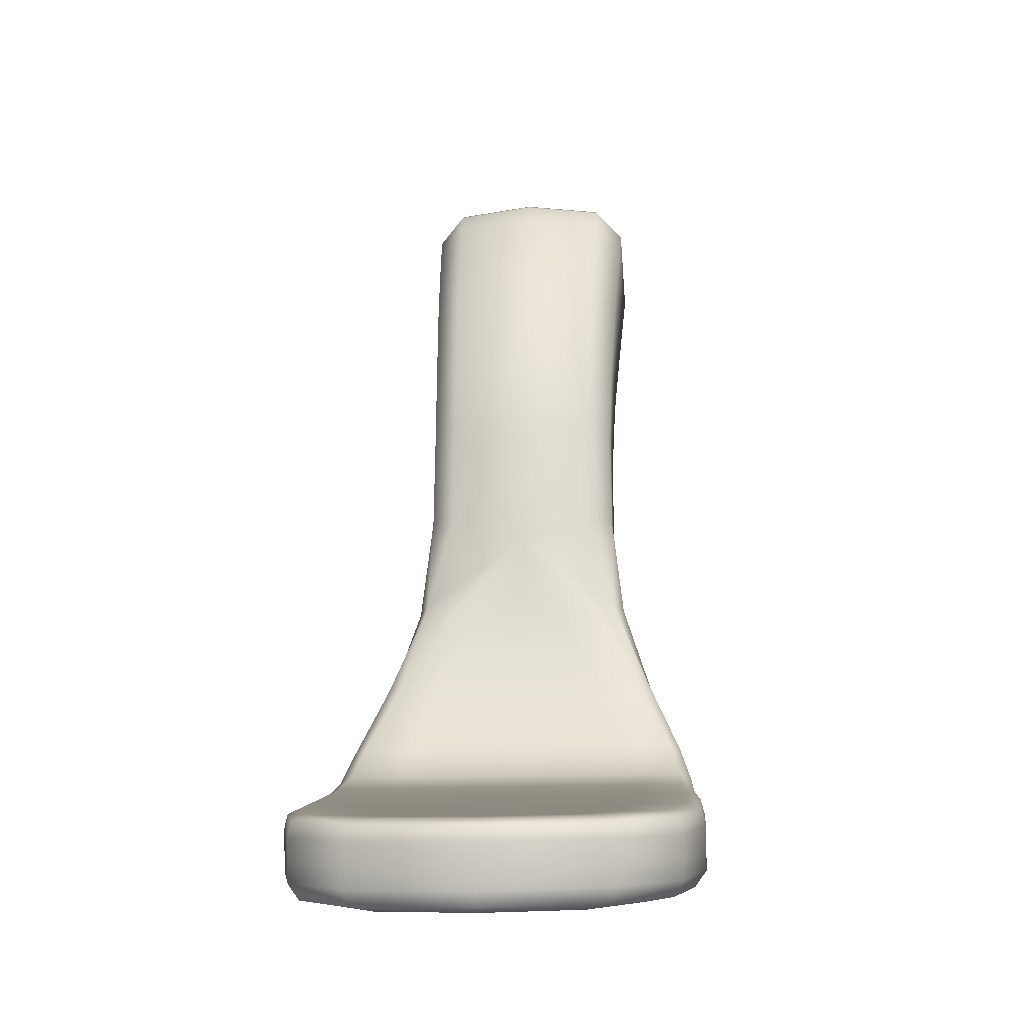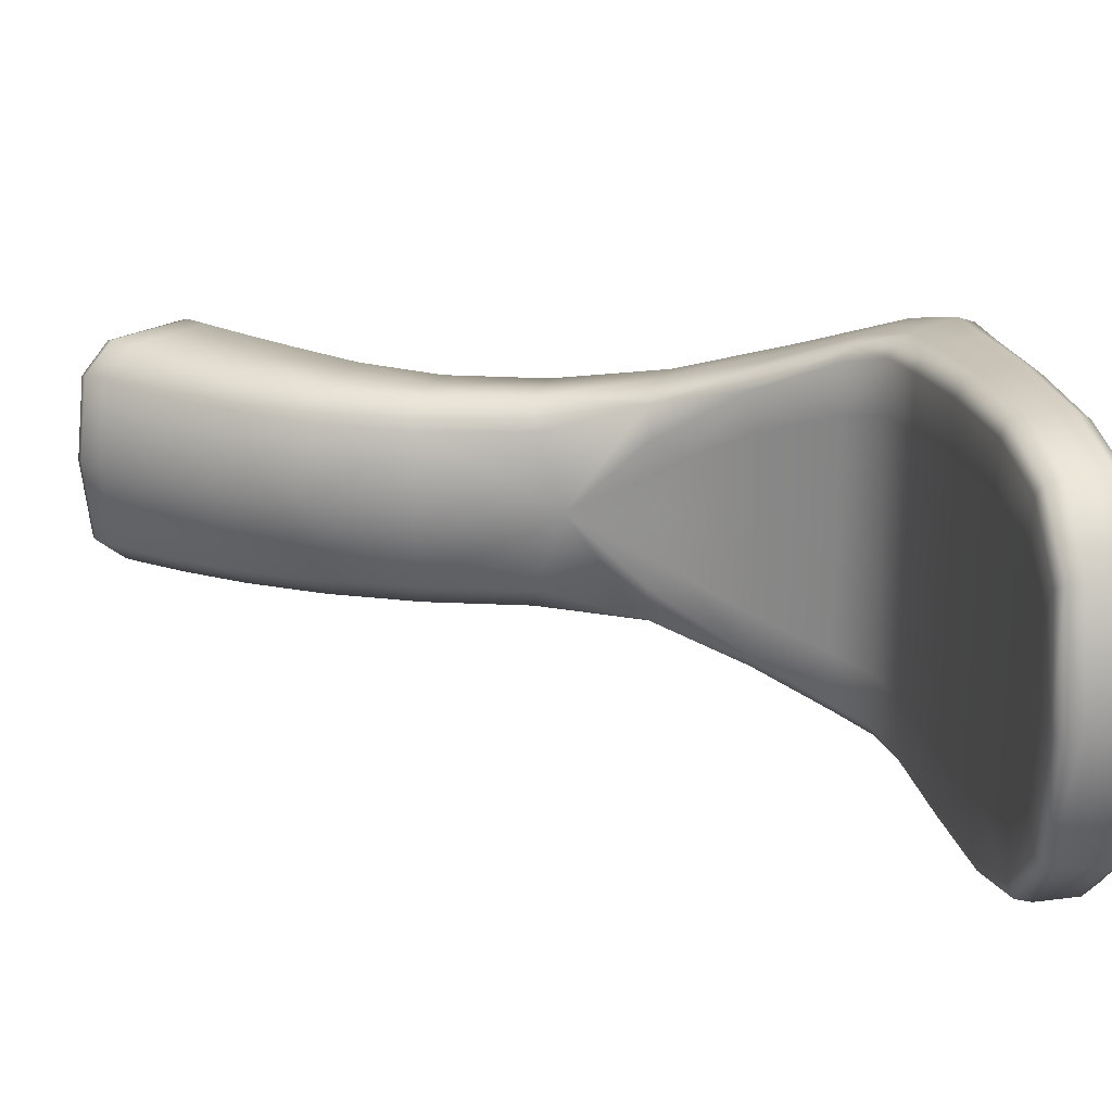
<metadata>
{"format":"obj","ext":"obj","renderer":"f3d","projection":"perspective","resolution":1024,"background":"white","views":[{"elev":-15.7,"azim":-84.7,"up":"+Y"},{"elev":22.4,"azim":-89.2,"up":"+Z"}]}
</metadata>
<code>
o #ID113
v -0.2784 0.4782 -0.02544
v -0.2746 0.4996 -0.01986
v -0.2784 0.4782 -0.00673
v -0.2858 0.4518 -0.02954
v -0.2784 0.4782 -0.03733
v -0.2731 0.509 -0.00673
v -0.2858 0.4518 -0.00673
v -0.2731 0.509 -0.02521
v -0.2706 0.532 -0.00673
v -0.2746 0.4996 0.006398
v -0.2858 0.4518 -0.04404
v -0.2858 0.4518 0.01608
v -0.2946 0.442 -0.00673
v -0.2747 0.5114 -0.03413
v -0.2784 0.4782 0.01198
v -0.2946 0.442 -0.04628
v -0.2875 0.4534 -0.05181
v -0.2946 0.442 -0.0309
v -0.2801 0.4793 -0.0437
v -0.2731 0.509 0.01175
v -0.2784 0.4782 0.02387
v -0.2946 0.442 0.01744
v -0.3107 0.4392 -0.03123
v -0.2721 0.5396 -0.027
v -0.2852 0.4828 -0.04583
v -0.2747 0.5114 0.02067
v -0.2962 0.4436 -0.05451
v -0.2946 0.442 0.03282
v -0.3107 0.4392 0.01777
v -0.2858 0.4518 0.03058
v -0.3107 0.4392 -0.00673
v -0.2774 0.5435 -0.03376
v -0.2684 0.5672 -0.02685
v -0.2797 0.5139 -0.0371
v -0.2721 0.5396 0.01354
v -0.3121 0.4406 -0.05516
v -0.3011 0.4484 -0.05725
v -0.3107 0.4392 -0.04682
v -0.2928 0.4582 -0.05439
v -0.2875 0.4534 0.03835
v -0.3402 0.4339 -0.00673
v -0.2664 0.5648 -0.00673
v -0.2864 0.5165 -0.0371
v -0.2801 0.4793 0.03024
v -0.2684 0.5672 0.01338
v -0.2774 0.5435 0.0203
v -0.3402 0.4339 -0.04845
v -0.2996 0.4644 -0.05439
v -0.3107 0.4392 0.03336
v -0.3402 0.4339 -0.03223
v -0.2744 0.5697 -0.03354
v -0.258 0.5868 -0.00673
v -0.292 0.4872 -0.04583
v -0.2852 0.4828 0.03237
v -0.2797 0.5139 0.02364
v -0.3161 0.445 -0.05795
v -0.3121 0.4406 0.0417
v -0.3402 0.4339 0.03499
v -0.2962 0.4436 0.04105
v -0.3402 0.4339 0.01877
v -0.3714 0.4281 -0.03228
v -0.2825 0.5722 -0.03352
v -0.2669 0.5909 -0.03416
v -0.2847 0.5454 -0.03376
v -0.2602 0.5878 -0.02734
v -0.2986 0.4913 -0.04583
v -0.2744 0.5697 0.02008
v -0.2864 0.5165 0.02364
v -0.3437 0.4393 -0.06003
v -0.3214 0.4506 -0.05795
v -0.341 0.4353 -0.05714
v -0.3075 0.4547 -0.05725
v -0.3011 0.4484 0.04379
v -0.3714 0.4281 0.01882
v -0.2928 0.4582 0.04093
v -0.3713 0.4281 -0.00673
v -0.292 0.5474 -0.03376
v -0.2602 0.5878 0.01388
v -0.2506 0.6036 -0.02809
v -0.2932 0.5189 -0.0371
v -0.2669 0.5909 0.0207
v -0.2825 0.5722 0.02006
v -0.2847 0.5454 0.0203
v -0.3726 0.4293 -0.05724
v -0.3135 0.4605 -0.05725
v -0.3717 0.428 -0.04854
v -0.3061 0.4701 -0.05439
v -0.341 0.4353 0.04368
v -0.2996 0.4644 0.04093
v -0.3924 0.4239 -0.00673
v -0.2758 0.595 -0.03409
v -0.2506 0.6036 0.01464
v -0.2483 0.6021 -0.00673
v -0.2982 0.5201 -0.03434
v -0.292 0.4872 0.03237
v -0.292 0.5474 0.0203
v -0.3472 0.4447 -0.06003
v -0.3944 0.4234 -0.04443
v -0.3108 0.4742 -0.05328
v -0.3437 0.4393 0.04657
v -0.3726 0.4293 0.04378
v -0.3161 0.445 0.04449
v -0.3717 0.428 0.03508
v -0.3929 0.4238 -0.02977
v -0.2847 0.5991 -0.03403
v -0.2668 0.6139 -0.03499
v -0.2907 0.5748 -0.03351
v -0.2576 0.608 -0.03512
v -0.2403 0.6149 -0.00673
v -0.3034 0.4943 -0.04454
v -0.2986 0.4913 0.03237
v -0.2758 0.595 0.02063
v -0.2932 0.5189 0.02364
v -0.3759 0.4385 -0.06014
v -0.3506 0.45 -0.06003
v -0.3741 0.4332 -0.06014
v -0.3265 0.4561 -0.05795
v -0.3214 0.4506 0.04449
v -0.3944 0.4234 0.03097
v -0.3075 0.4547 0.04379
v -0.3929 0.4238 0.01631
v -0.4029 0.4216 -0.02397
v -0.2968 0.5761 -0.0268
v -0.2492 0.6222 -0.03594
v -0.2975 0.5464 -0.027
v -0.2576 0.608 0.02166
v -0.2425 0.6167 -0.02873
v -0.3051 0.4953 -0.04069
v -0.2668 0.6139 0.02153
v -0.2847 0.5991 0.02057
v -0.2907 0.5748 0.02005
v -0.2982 0.5201 0.02088
v -0.3975 0.4283 -0.05489
v -0.3302 0.46 -0.05687
v -0.3961 0.4244 -0.05227
v -0.3179 0.4648 -0.05619
v -0.3741 0.4332 0.04668
v -0.3135 0.4605 0.04379
v -0.4029 0.4216 0.01051
v -0.3061 0.4701 0.04093
v -0.4056 0.421 -0.00673
v -0.2762 0.62 -0.03488
v -0.2989 0.5396 -0.00673
v -0.2492 0.6222 0.02247
v -0.2425 0.6167 0.01527
v -0.2367 0.626 -0.02918
v -0.2998 0.5189 -0.02605
v -0.2968 0.5761 0.01334
v -0.2975 0.5464 0.01354
v -0.3778 0.4438 -0.06014
v -0.4108 0.4213 -0.03714
v -0.3194 0.4662 -0.05299
v -0.408 0.4205 -0.0319
v -0.3123 0.4755 -0.04992
v -0.3759 0.4385 0.04668
v -0.3975 0.4283 0.04143
v -0.3472 0.4447 0.04657
v -0.3961 0.4244 0.03881
v -0.3108 0.4742 0.03982
v -0.4125 0.4195 -0.00673
v -0.2833 0.6245 -0.02779
v -0.2673 0.6369 -0.03561
v -0.2915 0.6022 -0.02717
v -0.2582 0.6295 -0.03576
v -0.2367 0.626 0.01572
v -0.2345 0.624 -0.00673
v -0.3011 0.5114 -0.02172
v -0.3034 0.4943 0.03108
v -0.2762 0.62 0.02142
v -0.4001 0.4391 -0.05489
v -0.3791 0.4479 -0.05901
v -0.3988 0.4337 -0.05489
v -0.3531 0.4539 -0.05891
v -0.3123 0.4755 -0.03688
v -0.3506 0.45 0.04657
v -0.4108 0.4213 0.02368
v -0.3265 0.4561 0.04449
v -0.408 0.4205 0.01844
v -0.2938 0.6033 -0.00673
v -0.2516 0.6404 -0.03632
v -0.2988 0.5749 -0.00673
v -0.243 0.6322 -0.03652
v -0.2582 0.6295 0.0223
v -0.2317 0.6285 -0.00673
v -0.3051 0.4953 -0.02963
v -0.3051 0.4953 0.02723
v -0.2673 0.6369 0.02215
v -0.2833 0.6245 0.01433
v -0.2915 0.6022 0.01371
v -0.2998 0.5189 0.01259
v -0.4137 0.4306 -0.03889
v -0.354 0.4553 -0.05554
v -0.4125 0.4252 -0.03889
v -0.3315 0.4613 -0.05363
v -0.3988 0.4337 0.04143
v -0.3302 0.46 0.04341
v -0.3179 0.4648 0.04273
v -0.2741 0.6425 -0.02832
v -0.2401 0.637 -0.0368
v -0.2998 0.5189 -0.00673
v -0.2516 0.6404 0.02286
v -0.243 0.6322 0.02306
v -0.2338 0.6306 -0.0294
v -0.3051 0.4953 -0.00673
v -0.3011 0.5114 0.008263
v -0.4006 0.4432 -0.05387
v -0.4175 0.4241 -0.00673
v -0.3315 0.4613 -0.03975
v -0.4157 0.4202 -0.00673
v -0.3194 0.4662 -0.0393
v -0.4001 0.4391 0.04143
v -0.4137 0.4306 0.02543
v -0.3778 0.4438 0.04668
v -0.4125 0.4252 0.02543
v -0.3194 0.4662 0.03953
v -0.3123 0.4755 0.03646
v -0.2764 0.6443 -0.00673
v -0.2664 0.6548 -0.0287
v -0.2857 0.626 -0.00673
v -0.2601 0.6486 -0.03614
v -0.2401 0.637 0.02334
v -0.2338 0.6306 0.01594
v -0.2331 0.6326 -0.02898
v -0.2741 0.6425 0.01486
v -0.4151 0.4402 -0.03821
v -0.3996 0.4448 -0.05083
v -0.4149 0.436 -0.03889
v -0.3793 0.4493 -0.05563
v -0.3194 0.4662 -0.00673
v -0.3123 0.4755 -0.00673
v -0.3791 0.4479 0.04555
v -0.3531 0.4539 0.04545
v -0.3123 0.4755 0.02342
v -0.2566 0.6538 -0.03639
v -0.2484 0.6454 -0.03658
v -0.2601 0.6486 0.02268
v -0.2331 0.6326 0.01552
v -0.231 0.6305 -0.00673
v -0.3051 0.4953 0.01617
v -0.2664 0.6548 0.01524
v -0.4199 0.4349 -0.00673
v -0.3789 0.4493 -0.04116
v -0.4187 0.4295 -0.00673
v -0.354 0.4553 -0.04109
v -0.4149 0.436 0.02543
v -0.354 0.4553 0.04208
v -0.3315 0.4613 0.04017
v -0.2685 0.6568 -0.00673
v -0.2473 0.647 -0.03601
v -0.2392 0.6388 -0.03624
v -0.2566 0.6538 0.02293
v -0.2484 0.6454 0.02312
v -0.2318 0.6321 -0.00673
v -0.4131 0.442 -0.03618
v -0.354 0.4553 -0.00673
v -0.3315 0.4613 -0.00673
v -0.4151 0.4402 0.02475
v -0.4006 0.4432 0.04041
v -0.3315 0.4613 0.02628
v -0.3194 0.4662 0.02584
v -0.2647 0.6621 -0.00673
v -0.2627 0.66 -0.02888
v -0.2394 0.6399 -0.03428
v -0.2473 0.647 0.02255
v -0.2392 0.6388 0.02278
v -0.2337 0.6341 -0.02751
v -0.4176 0.441 -0.00673
v -0.4082 0.443 -0.02872
v -0.4199 0.4392 -0.00673
v -0.3983 0.4451 -0.03777
v -0.3996 0.4448 0.03737
v -0.3793 0.4493 0.04217
v -0.2611 0.6611 -0.02845
v -0.2552 0.6551 -0.03582
v -0.2627 0.66 0.01542
v -0.2394 0.6399 0.02082
v -0.2337 0.6341 0.01405
v -0.2348 0.6352 -0.02582
v -0.3979 0.4451 -0.00673
v -0.3788 0.4494 -0.00673
v -0.3789 0.4493 0.0277
v -0.354 0.4553 0.02763
v -0.2544 0.6551 -0.03388
v -0.247 0.6476 -0.03407
v -0.2611 0.6611 0.01499
v -0.2552 0.6551 0.02236
v -0.2348 0.6352 0.01236
v -0.233 0.6334 -0.00673
v -0.4109 0.4424 -0.00673
v -0.4131 0.442 0.02272
v -0.2631 0.6631 -0.00673
v -0.247 0.6476 -0.03185
v -0.24 0.6405 -0.03205
v -0.2544 0.6551 0.02042
v -0.247 0.6476 0.02061
v -0.2338 0.6342 -0.00673
v -0.4082 0.443 0.01525
v -0.3983 0.4451 0.02431
v -0.2618 0.6627 -0.00673
v -0.26 0.6608 -0.02701
v -0.2404 0.6409 -0.03064
v -0.247 0.6476 0.01839
v -0.24 0.6405 0.01859
v -0.2354 0.6359 -0.02476
v -0.2592 0.6599 -0.02536
v -0.254 0.6546 -0.03168
v -0.26 0.6608 0.01355
v -0.2404 0.6409 0.01718
v -0.2354 0.6359 0.0113
v -0.2359 0.6364 -0.024
v -0.2536 0.6543 -0.03029
v -0.247 0.6476 -0.03045
v -0.2592 0.6599 0.0119
v -0.254 0.6546 0.01822
v -0.2359 0.6364 0.01055
v -0.2343 0.6347 -0.00673
v -0.2609 0.6617 -0.00673
v -0.247 0.6476 -0.02946
v -0.2407 0.6412 -0.02964
v -0.2536 0.6543 0.01683
v -0.247 0.6476 0.01699
v -0.2602 0.661 -0.00673
v -0.2586 0.6593 -0.02432
v -0.247 0.6476 0.016
v -0.2407 0.6412 0.01618
v -0.2581 0.6588 -0.02359
v -0.2533 0.654 -0.02931
v -0.2586 0.6593 0.01086
v -0.2581 0.6588 0.01013
v -0.2533 0.654 0.01585
v -0.2597 0.6604 -0.00673
f 1 2 3
f 4 1 3
f 5 2 1
f 2 6 3
f 5 1 4
f 4 3 7
f 5 8 2
f 2 9 6
f 6 10 3
f 11 5 4
f 3 12 7
f 4 7 13
f 5 14 8
f 8 9 2
f 9 10 6
f 3 10 15
f 16 11 4
f 17 5 11
f 7 12 13
f 3 15 12
f 18 4 13
f 14 9 8
f 19 14 5
f 9 20 10
f 10 21 15
f 17 11 16
f 16 4 18
f 17 19 5
f 13 12 22
f 15 21 12
f 13 23 18
f 14 24 9
f 14 19 25
f 9 26 20
f 10 20 21
f 27 17 16
f 18 23 16
f 25 19 17
f 12 28 22
f 22 29 13
f 12 21 30
f 13 31 23
f 14 32 24
f 24 33 9
f 34 14 25
f 20 26 21
f 9 35 26
f 16 36 27
f 17 27 37
f 16 23 38
f 25 17 39
f 28 29 22
f 12 30 28
f 13 29 31
f 21 40 30
f 31 41 23
f 32 33 24
f 32 14 34
f 33 42 9
f 43 34 25
f 26 44 21
f 9 45 35
f 35 46 26
f 37 27 36
f 16 38 36
f 39 17 37
f 23 47 38
f 25 39 48
f 28 49 29
f 30 40 28
f 29 41 31
f 21 44 40
f 23 41 50
f 32 51 33
f 32 34 43
f 33 52 42
f 42 45 9
f 43 25 53
f 26 54 44
f 45 46 35
f 46 55 26
f 37 36 56
f 38 47 36
f 48 39 37
f 23 50 47
f 53 25 48
f 28 57 49
f 49 58 29
f 28 40 59
f 29 60 41
f 54 40 44
f 41 61 50
f 62 51 32
f 63 33 51
f 64 32 43
f 42 52 45
f 65 52 33
f 43 53 66
f 55 54 26
f 45 67 46
f 46 68 55
f 56 36 69
f 70 37 56
f 36 47 71
f 48 37 72
f 47 50 61
f 66 53 48
f 49 57 58
f 28 59 57
f 29 58 60
f 40 73 59
f 60 74 41
f 54 75 40
f 41 76 61
f 63 51 62
f 62 32 64
f 63 65 33
f 77 64 43
f 52 78 45
f 79 52 65
f 80 43 66
f 68 54 55
f 81 67 45
f 82 46 67
f 83 68 46
f 70 56 69
f 36 71 69
f 72 37 70
f 47 84 71
f 48 72 85
f 47 61 86
f 66 48 87
f 57 88 58
f 73 57 59
f 58 74 60
f 75 73 40
f 41 74 76
f 54 89 75
f 76 90 61
f 91 63 62
f 62 64 77
f 79 65 63
f 77 43 80
f 52 92 78
f 81 45 78
f 79 93 52
f 94 80 66
f 68 95 54
f 81 82 67
f 82 83 46
f 96 68 83
f 70 69 97
f 69 71 84
f 85 72 70
f 47 86 84
f 87 48 85
f 61 98 86
f 66 87 99
f 57 100 88
f 58 88 101
f 73 102 57
f 58 103 74
f 89 73 75
f 76 74 90
f 95 89 54
f 61 90 104
f 105 91 62
f 106 63 91
f 107 62 77
f 108 79 63
f 77 80 94
f 92 81 78
f 52 93 92
f 79 109 93
f 94 66 110
f 68 111 95
f 112 82 81
f 82 96 83
f 96 113 68
f 97 69 114
f 70 97 115
f 69 84 116
f 85 70 117
f 86 98 84
f 99 87 85
f 61 104 98
f 110 66 99
f 100 101 88
f 102 100 57
f 58 101 103
f 118 102 73
f 74 103 119
f 89 120 73
f 74 121 90
f 111 89 95
f 90 122 104
f 106 91 105
f 105 62 107
f 106 108 63
f 77 123 107
f 124 79 108
f 94 125 77
f 126 81 92
f 109 92 93
f 127 109 79
f 110 128 94
f 113 111 68
f 129 112 81
f 130 82 112
f 131 96 82
f 96 132 113
f 115 97 114
f 69 116 114
f 117 70 115
f 116 84 133
f 85 117 134
f 84 98 135
f 99 85 136
f 104 122 98
f 99 128 110
f 100 137 101
f 118 100 102
f 103 101 119
f 120 118 73
f 74 119 121
f 89 138 120
f 90 121 139
f 111 140 89
f 90 141 122
f 142 106 105
f 105 107 123
f 124 108 106
f 77 125 123
f 124 127 79
f 94 143 125
f 144 126 92
f 129 81 126
f 109 145 92
f 146 109 127
f 128 147 94
f 132 111 113
f 129 130 112
f 130 131 82
f 148 96 131
f 149 132 96
f 115 114 150
f 114 116 133
f 134 117 115
f 84 135 133
f 136 85 134
f 98 151 135
f 99 136 152
f 98 122 153
f 99 154 128
f 100 155 137
f 137 156 101
f 118 157 100
f 101 158 119
f 138 118 120
f 121 119 139
f 140 138 89
f 90 139 141
f 111 159 140
f 122 141 160
f 161 142 105
f 162 106 142
f 163 105 123
f 164 124 106
f 125 143 123
f 146 127 124
f 94 147 143
f 144 129 126
f 144 92 145
f 109 165 145
f 146 166 109
f 128 167 147
f 132 168 111
f 169 130 129
f 148 131 130
f 148 149 96
f 143 132 149
f 150 114 170
f 115 150 171
f 114 133 172
f 134 115 173
f 133 135 151
f 136 134 152
f 98 153 151
f 99 152 154
f 122 160 153
f 154 174 128
f 155 156 137
f 157 155 100
f 101 156 158
f 118 175 157
f 119 158 176
f 138 177 118
f 119 178 139
f 159 138 140
f 139 160 141
f 168 159 111
f 162 142 161
f 161 105 163
f 162 164 106
f 163 123 179
f 180 124 164
f 123 143 181
f 182 146 124
f 147 167 143
f 183 129 144
f 165 144 145
f 166 165 109
f 146 184 166
f 128 185 167
f 132 186 168
f 187 169 129
f 188 130 169
f 189 148 130
f 143 149 148
f 143 190 132
f 171 150 170
f 170 114 172
f 173 115 171
f 172 133 191
f 134 173 192
f 133 151 193
f 152 134 194
f 153 160 151
f 152 174 154
f 128 174 185
f 155 195 156
f 175 155 157
f 156 176 158
f 177 175 118
f 119 176 178
f 138 196 177
f 139 178 160
f 159 197 138
f 186 159 168
f 198 162 161
f 161 163 179
f 180 164 162
f 123 181 179
f 180 182 124
f 181 143 148
f 199 146 182
f 167 200 143
f 201 183 144
f 187 129 183
f 202 144 165
f 184 165 166
f 203 184 146
f 185 204 167
f 190 186 132
f 187 188 169
f 188 189 130
f 179 148 189
f 143 205 190
f 171 170 206
f 170 172 191
f 173 171 192
f 133 193 191
f 134 192 194
f 193 151 207
f 152 194 208
f 151 160 209
f 152 210 174
f 174 204 185
f 211 195 155
f 212 156 195
f 175 213 155
f 156 214 176
f 196 175 177
f 178 176 160
f 197 196 138
f 159 215 197
f 186 216 159
f 198 161 217
f 218 162 198
f 161 179 219
f 220 180 162
f 179 181 148
f 180 199 182
f 199 203 146
f 167 204 200
f 143 200 205
f 201 187 183
f 201 144 202
f 221 202 165
f 184 222 165
f 203 223 184
f 205 186 190
f 224 188 187
f 179 189 188
f 170 225 206
f 171 206 226
f 170 191 227
f 192 171 228
f 191 193 207
f 194 192 208
f 151 209 207
f 152 208 210
f 176 209 160
f 210 229 174
f 174 230 204
f 212 195 211
f 213 211 155
f 214 156 212
f 175 231 213
f 207 176 214
f 196 232 175
f 197 215 196
f 159 216 215
f 233 216 186
f 218 198 217
f 161 219 217
f 218 220 162
f 179 188 219
f 234 180 220
f 235 199 180
f 199 223 203
f 200 204 205
f 236 187 201
f 201 202 221
f 221 165 222
f 184 237 222
f 223 238 184
f 205 239 186
f 240 224 187
f 217 188 224
f 226 206 225
f 170 227 225
f 171 226 228
f 227 191 241
f 192 228 242
f 191 207 243
f 208 192 244
f 209 176 207
f 210 208 229
f 174 229 230
f 230 233 204
f 212 211 245
f 231 211 213
f 207 214 212
f 232 231 175
f 196 246 232
f 215 247 196
f 233 215 216
f 239 233 186
f 218 217 248
f 219 188 217
f 218 234 220
f 234 235 180
f 249 199 235
f 199 250 223
f 204 239 205
f 251 236 201
f 240 187 236
f 252 201 221
f 237 221 222
f 238 237 184
f 223 253 238
f 217 224 240
f 226 225 254
f 227 241 225
f 242 228 226
f 191 243 241
f 192 242 244
f 207 212 243
f 208 244 255
f 229 208 256
f 229 233 230
f 204 233 239
f 257 245 211
f 241 212 245
f 231 258 211
f 232 246 231
f 196 247 246
f 215 259 247
f 233 260 215
f 217 240 248
f 218 248 261
f 262 234 218
f 234 249 235
f 249 250 199
f 250 263 223
f 240 236 251
f 251 201 252
f 264 252 221
f 237 265 221
f 253 237 238
f 223 266 253
f 254 225 267
f 226 254 268
f 225 241 269
f 242 226 270
f 241 243 212
f 244 242 255
f 208 255 256
f 229 256 259
f 229 260 233
f 241 245 257
f 257 211 258
f 231 271 258
f 246 272 231
f 259 246 247
f 260 259 215
f 261 248 240
f 262 218 261
f 273 234 262
f 274 249 234
f 250 249 263
f 263 266 223
f 275 240 251
f 251 252 264
f 264 221 265
f 237 276 265
f 253 277 237
f 266 278 253
f 268 254 267
f 225 269 267
f 270 226 268
f 269 241 257
f 242 270 279
f 255 242 280
f 256 255 259
f 229 259 260
f 271 257 258
f 231 272 271
f 246 281 272
f 259 282 246
f 261 240 275
f 273 262 261
f 273 274 234
f 249 274 283
f 249 284 263
f 263 278 266
f 285 275 251
f 286 251 264
f 276 264 265
f 277 276 237
f 253 287 277
f 278 288 253
f 268 267 289
f 257 267 269
f 279 270 268
f 280 242 279
f 255 280 281
f 259 255 282
f 271 290 257
f 281 271 272
f 282 281 246
f 285 261 275
f 273 261 291
f 283 274 273
f 249 283 284
f 263 284 292
f 263 293 278
f 285 251 286
f 294 286 264
f 295 264 276
f 287 276 277
f 288 287 253
f 278 296 288
f 297 289 267
f 279 268 289
f 290 267 257
f 280 279 281
f 255 281 282
f 271 297 290
f 281 298 271
f 285 291 261
f 273 291 299
f 283 273 300
f 284 283 292
f 263 292 293
f 293 301 278
f 294 285 286
f 294 264 295
f 302 295 276
f 287 303 276
f 296 287 288
f 278 304 296
f 279 289 297
f 297 267 290
f 281 279 298
f 298 297 271
f 285 299 291
f 300 273 299
f 283 300 305
f 283 306 292
f 293 292 301
f 301 304 278
f 294 307 285
f 302 294 295
f 302 276 303
f 287 308 303
f 296 309 287
f 304 310 296
f 279 297 298
f 307 299 285
f 300 299 305
f 283 305 306
f 292 306 311
f 292 312 301
f 301 310 304
f 313 307 294
f 314 294 302
f 308 302 303
f 309 308 287
f 296 315 309
f 310 316 296
f 299 307 313
f 305 299 317
f 306 305 311
f 292 311 312
f 301 312 318
f 301 319 310
f 313 294 314
f 320 314 302
f 321 302 308
f 315 308 309
f 316 315 296
f 299 313 317
f 305 317 322
f 311 305 323
f 312 311 318
f 301 318 319
f 313 314 320
f 320 302 321
f 324 321 308
f 315 325 308
f 317 313 322
f 305 322 323
f 311 323 326
f 311 327 318
f 328 313 320
f 324 320 321
f 324 308 325
f 322 313 328
f 323 322 326
f 311 326 327
f 329 328 320
f 330 320 324
f 322 328 329
f 326 322 331
f 329 320 330
f 322 329 331

</code>
